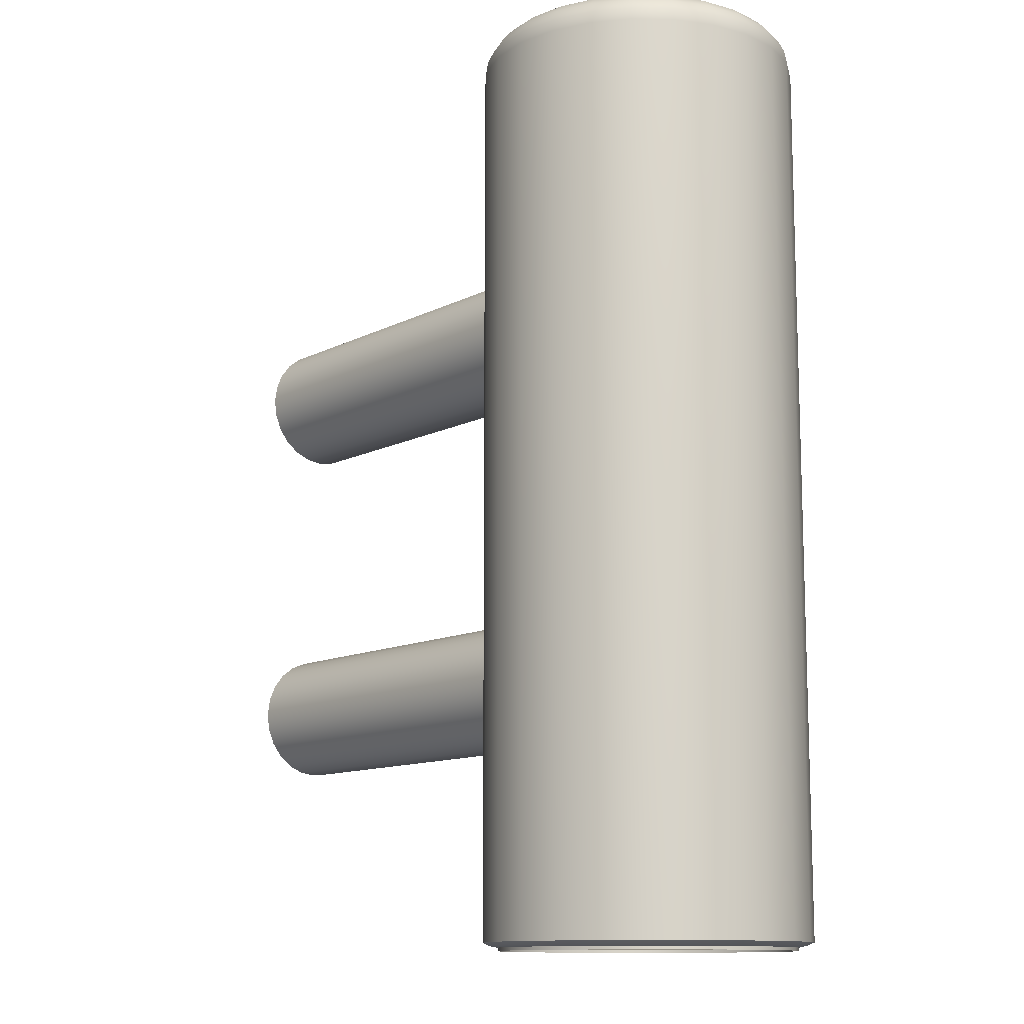
<metadata>
{"format":"obj","ext":"obj","renderer":"f3d","projection":"perspective","resolution":1024,"background":"white","views":[{"elev":-12.0,"azim":50.0,"up":"+Z"}]}
</metadata>
<code>
v 119.3 119.9 2.621
v 119.3 119.9 2.289
v 119.3 119.9 2.289
v 119.3 119.9 2.621
v 119.3 119.9 2.621
v 119.3 119.9 2.289
v 119.3 119.9 2.621
v 119.3 119.9 2.289
v 119.3 119.8 2.621
v 119.3 119.8 2.289
v 119.4 119.8 2.621
v 119.4 119.8 2.289
v 119.4 119.8 2.621
v 119.4 119.8 2.289
v 119.4 119.8 2.621
v 119.4 119.8 2.289
v 119.3 119.8 2.621
v 119.3 119.8 2.289
v 119.3 119.8 2.621
v 119.3 119.8 2.289
v 119.3 119.8 2.621
v 119.3 119.8 2.289
v 119.3 119.8 2.621
v 119.3 119.8 2.289
v 119.3 119.8 2.621
v 119.3 119.8 2.289
v 119.3 119.8 2.621
v 119.3 119.8 2.289
v 119.3 119.8 2.621
v 119.3 119.8 2.289
v 119.2 119.8 2.621
v 119.2 119.8 2.289
v 119.2 119.8 2.621
v 119.2 119.8 2.289
v 119.2 119.8 2.621
v 119.2 119.8 2.289
v 119.2 119.8 2.621
v 119.2 119.8 2.289
v 119.2 119.8 2.621
v 119.2 119.8 2.289
v 119.2 119.8 2.621
v 119.2 119.8 2.289
v 119.2 119.9 2.621
v 119.2 119.9 2.289
v 119.3 119.9 2.621
v 119.3 119.9 2.289
v 119.3 119.9 2.621
v 119.3 119.9 2.289
v 119.3 119.9 2.621
v 119.3 119.9 2.289
v 119.3 119.9 2.625
v 119.3 119.9 2.621
v 119.3 119.9 2.621
v 119.3 119.9 2.625
v 119.3 119.9 2.625
v 119.3 119.9 2.621
v 119.3 119.9 2.625
v 119.3 119.9 2.621
v 119.3 119.8 2.625
v 119.3 119.8 2.621
v 119.3 119.8 2.625
v 119.4 119.8 2.621
v 119.4 119.8 2.625
v 119.4 119.8 2.621
v 119.3 119.8 2.625
v 119.4 119.8 2.621
v 119.3 119.8 2.625
v 119.3 119.8 2.621
v 119.3 119.8 2.625
v 119.3 119.8 2.621
v 119.3 119.8 2.625
v 119.3 119.8 2.621
v 119.3 119.8 2.625
v 119.3 119.8 2.621
v 119.3 119.8 2.625
v 119.3 119.8 2.621
v 119.3 119.8 2.625
v 119.3 119.8 2.621
v 119.3 119.8 2.625
v 119.3 119.8 2.621
v 119.3 119.8 2.625
v 119.2 119.8 2.621
v 119.2 119.8 2.625
v 119.2 119.8 2.621
v 119.2 119.8 2.625
v 119.2 119.8 2.621
v 119.2 119.8 2.625
v 119.2 119.8 2.621
v 119.2 119.8 2.625
v 119.2 119.8 2.621
v 119.2 119.8 2.625
v 119.2 119.8 2.621
v 119.3 119.9 2.625
v 119.2 119.9 2.621
v 119.3 119.9 2.625
v 119.3 119.9 2.621
v 119.3 119.9 2.625
v 119.3 119.9 2.621
v 119.3 119.9 2.629
v 119.3 119.9 2.629
v 119.3 119.9 2.629
v 119.3 119.9 2.629
v 119.3 119.8 2.629
v 119.3 119.8 2.629
v 119.3 119.8 2.629
v 119.3 119.8 2.629
v 119.3 119.8 2.629
v 119.3 119.8 2.629
v 119.3 119.8 2.629
v 119.3 119.8 2.629
v 119.3 119.8 2.629
v 119.3 119.8 2.629
v 119.3 119.8 2.629
v 119.3 119.8 2.629
v 119.2 119.8 2.629
v 119.2 119.8 2.629
v 119.2 119.8 2.629
v 119.2 119.8 2.629
v 119.2 119.8 2.629
v 119.3 119.9 2.629
v 119.3 119.9 2.629
v 119.3 119.9 2.629
v 119.3 119.9 2.633
v 119.3 119.9 2.633
v 119.3 119.9 2.633
v 119.3 119.8 2.633
v 119.3 119.8 2.633
v 119.3 119.8 2.633
v 119.3 119.8 2.633
v 119.3 119.8 2.633
v 119.3 119.8 2.633
v 119.3 119.8 2.633
v 119.3 119.8 2.633
v 119.3 119.8 2.633
v 119.3 119.8 2.633
v 119.3 119.8 2.633
v 119.3 119.8 2.633
v 119.3 119.8 2.633
v 119.2 119.8 2.633
v 119.2 119.8 2.633
v 119.2 119.8 2.633
v 119.2 119.8 2.633
v 119.2 119.8 2.633
v 119.3 119.8 2.633
v 119.3 119.9 2.633
v 119.3 119.9 2.633
v 119.3 119.9 2.635
v 119.3 119.9 2.635
v 119.3 119.9 2.635
v 119.3 119.8 2.635
v 119.3 119.8 2.635
v 119.3 119.8 2.635
v 119.3 119.8 2.635
v 119.3 119.8 2.635
v 119.3 119.8 2.635
v 119.3 119.8 2.635
v 119.3 119.8 2.635
v 119.3 119.8 2.635
v 119.3 119.8 2.635
v 119.3 119.8 2.635
v 119.3 119.8 2.635
v 119.3 119.8 2.635
v 119.2 119.8 2.635
v 119.2 119.8 2.635
v 119.2 119.8 2.635
v 119.2 119.8 2.635
v 119.2 119.8 2.635
v 119.3 119.8 2.635
v 119.3 119.9 2.635
v 119.3 119.9 2.635
v 119.3 119.9 2.636
v 119.3 119.9 2.636
v 119.3 119.9 2.636
v 119.3 119.8 2.636
v 119.3 119.8 2.636
v 119.3 119.8 2.636
v 119.3 119.8 2.636
v 119.3 119.8 2.636
v 119.3 119.8 2.636
v 119.3 119.8 2.636
v 119.3 119.8 2.636
v 119.3 119.8 2.636
v 119.3 119.8 2.636
v 119.3 119.8 2.636
v 119.3 119.8 2.636
v 119.3 119.8 2.636
v 119.3 119.8 2.636
v 119.2 119.8 2.636
v 119.2 119.8 2.636
v 119.2 119.8 2.636
v 119.3 119.8 2.636
v 119.3 119.8 2.636
v 119.3 119.9 2.636
v 119.3 119.9 2.636
v 119.3 119.8 2.636
v 119.3 119.9 2.289
v 119.3 119.9 2.289
v 119.3 119.9 2.287
v 119.3 119.9 2.287
v 119.3 119.9 2.289
v 119.3 119.9 2.287
v 119.3 119.9 2.289
v 119.3 119.9 2.287
v 119.3 119.8 2.289
v 119.3 119.8 2.287
v 119.4 119.8 2.289
v 119.3 119.8 2.287
v 119.4 119.8 2.289
v 119.3 119.8 2.287
v 119.4 119.8 2.289
v 119.3 119.8 2.287
v 119.3 119.8 2.289
v 119.3 119.8 2.287
v 119.3 119.8 2.289
v 119.3 119.8 2.287
v 119.3 119.8 2.289
v 119.3 119.8 2.287
v 119.3 119.8 2.289
v 119.3 119.8 2.287
v 119.3 119.8 2.289
v 119.3 119.8 2.287
v 119.3 119.8 2.289
v 119.3 119.8 2.287
v 119.3 119.8 2.289
v 119.3 119.8 2.287
v 119.2 119.8 2.289
v 119.3 119.8 2.287
v 119.2 119.8 2.289
v 119.2 119.8 2.287
v 119.2 119.8 2.289
v 119.2 119.8 2.287
v 119.2 119.8 2.289
v 119.2 119.8 2.287
v 119.2 119.8 2.289
v 119.2 119.8 2.287
v 119.2 119.8 2.289
v 119.2 119.8 2.287
v 119.2 119.9 2.289
v 119.3 119.9 2.287
v 119.3 119.9 2.289
v 119.3 119.9 2.287
v 119.3 119.9 2.289
v 119.3 119.9 2.287
v 119.3 119.9 2.289
v 119.3 119.9 2.287
v 119.3 119.9 2.287
v 119.3 119.9 2.287
v 119.3 119.9 2.287
v 119.3 119.8 2.287
v 119.3 119.8 2.287
v 119.3 119.8 2.287
v 119.3 119.8 2.287
v 119.3 119.8 2.287
v 119.3 119.8 2.287
v 119.3 119.8 2.287
v 119.3 119.8 2.287
v 119.3 119.8 2.287
v 119.3 119.8 2.287
v 119.3 119.8 2.287
v 119.3 119.8 2.287
v 119.2 119.8 2.287
v 119.2 119.8 2.287
v 119.2 119.8 2.287
v 119.2 119.8 2.287
v 119.2 119.8 2.287
v 119.3 119.9 2.287
v 119.3 119.9 2.287
v 119.3 119.9 2.287
v 119.3 119.9 2.287
v 119.3 119.9 2.287
v 119.3 119.9 2.286
v 119.3 119.9 2.286
v 119.3 119.9 2.287
v 119.3 119.9 2.286
v 119.3 119.9 2.287
v 119.3 119.9 2.286
v 119.3 119.8 2.287
v 119.3 119.8 2.286
v 119.3 119.8 2.287
v 119.3 119.8 2.286
v 119.3 119.8 2.287
v 119.3 119.8 2.286
v 119.3 119.8 2.287
v 119.3 119.8 2.286
v 119.3 119.8 2.287
v 119.3 119.8 2.286
v 119.3 119.8 2.287
v 119.3 119.8 2.286
v 119.3 119.8 2.287
v 119.3 119.8 2.286
v 119.3 119.8 2.287
v 119.3 119.8 2.286
v 119.3 119.8 2.287
v 119.3 119.8 2.286
v 119.3 119.8 2.287
v 119.3 119.8 2.286
v 119.3 119.8 2.287
v 119.3 119.8 2.286
v 119.3 119.8 2.287
v 119.3 119.8 2.286
v 119.2 119.8 2.287
v 119.2 119.8 2.286
v 119.2 119.8 2.287
v 119.2 119.8 2.286
v 119.2 119.8 2.287
v 119.2 119.8 2.286
v 119.2 119.8 2.287
v 119.2 119.8 2.286
v 119.2 119.8 2.287
v 119.2 119.8 2.286
v 119.3 119.9 2.287
v 119.3 119.9 2.286
v 119.3 119.9 2.287
v 119.3 119.9 2.286
v 119.3 119.9 2.287
v 119.3 119.9 2.286
v 119.2 119.8 2.389
v 119.2 119.8 2.382
v 119.1 119.8 2.382
v 119.1 119.8 2.389
v 119.2 119.8 2.376
v 119.1 119.8 2.376
v 119.2 119.8 2.371
v 119.1 119.8 2.371
v 119.2 119.8 2.367
v 119.1 119.8 2.367
v 119.2 119.8 2.365
v 119.1 119.8 2.365
v 119.2 119.8 2.364
v 119.1 119.8 2.364
v 119.2 119.8 2.364
v 119.2 119.8 2.365
v 119.1 119.8 2.365
v 119.1 119.8 2.364
v 119.2 119.8 2.367
v 119.1 119.8 2.367
v 119.2 119.8 2.371
v 119.1 119.8 2.371
v 119.2 119.8 2.376
v 119.1 119.8 2.376
v 119.2 119.8 2.382
v 119.1 119.8 2.382
v 119.2 119.8 2.389
v 119.1 119.8 2.389
v 119.2 119.8 2.395
v 119.1 119.8 2.395
v 119.2 119.8 2.401
v 119.1 119.8 2.401
v 119.2 119.8 2.406
v 119.1 119.8 2.406
v 119.2 119.8 2.41
v 119.1 119.8 2.41
v 119.2 119.8 2.413
v 119.1 119.8 2.413
v 119.2 119.8 2.414
v 119.1 119.8 2.414
v 119.2 119.8 2.413
v 119.1 119.8 2.413
v 119.2 119.8 2.41
v 119.1 119.8 2.41
v 119.2 119.8 2.406
v 119.1 119.8 2.406
v 119.2 119.8 2.401
v 119.1 119.8 2.401
v 119.2 119.8 2.395
v 119.1 119.8 2.395
v 119.2 119.8 2.401
v 119.2 119.8 2.406
v 119.2 119.8 2.41
v 119.2 119.8 2.413
v 119.2 119.8 2.414
v 119.2 119.8 2.413
v 119.2 119.8 2.41
v 119.2 119.8 2.406
v 119.2 119.8 2.401
v 119.2 119.8 2.395
v 119.2 119.8 2.389
v 119.2 119.8 2.382
v 119.2 119.8 2.376
v 119.2 119.8 2.371
v 119.2 119.8 2.367
v 119.2 119.8 2.365
v 119.2 119.8 2.364
v 119.2 119.8 2.365
v 119.2 119.8 2.367
v 119.2 119.8 2.371
v 119.2 119.8 2.376
v 119.2 119.8 2.382
v 119.2 119.8 2.389
v 119.2 119.8 2.395
v 119.1 119.8 2.382
v 119.1 119.8 2.376
v 119.1 119.8 2.371
v 119.1 119.8 2.367
v 119.1 119.8 2.365
v 119.1 119.8 2.364
v 119.1 119.8 2.365
v 119.1 119.8 2.367
v 119.1 119.8 2.371
v 119.1 119.8 2.376
v 119.1 119.8 2.382
v 119.1 119.8 2.389
v 119.1 119.8 2.395
v 119.1 119.8 2.401
v 119.1 119.8 2.406
v 119.1 119.8 2.41
v 119.1 119.8 2.413
v 119.1 119.8 2.414
v 119.1 119.8 2.413
v 119.1 119.8 2.41
v 119.1 119.8 2.406
v 119.1 119.8 2.401
v 119.1 119.8 2.395
v 119.1 119.8 2.389
v 119.2 119.8 2.53
v 119.2 119.8 2.524
v 119.1 119.8 2.524
v 119.1 119.8 2.53
v 119.2 119.8 2.518
v 119.1 119.8 2.518
v 119.2 119.8 2.513
v 119.1 119.8 2.513
v 119.2 119.8 2.509
v 119.1 119.8 2.509
v 119.2 119.8 2.506
v 119.1 119.8 2.506
v 119.2 119.8 2.505
v 119.1 119.8 2.505
v 119.2 119.8 2.505
v 119.2 119.8 2.506
v 119.1 119.8 2.506
v 119.1 119.8 2.505
v 119.2 119.8 2.509
v 119.1 119.8 2.509
v 119.2 119.8 2.513
v 119.1 119.8 2.513
v 119.2 119.8 2.518
v 119.1 119.8 2.518
v 119.2 119.8 2.524
v 119.1 119.8 2.524
v 119.2 119.8 2.53
v 119.1 119.8 2.53
v 119.2 119.8 2.537
v 119.1 119.8 2.537
v 119.2 119.8 2.543
v 119.1 119.8 2.543
v 119.2 119.8 2.548
v 119.1 119.8 2.548
v 119.2 119.8 2.552
v 119.1 119.8 2.552
v 119.2 119.8 2.554
v 119.1 119.8 2.554
v 119.2 119.8 2.555
v 119.1 119.8 2.555
v 119.2 119.8 2.554
v 119.1 119.8 2.554
v 119.2 119.8 2.552
v 119.1 119.8 2.552
v 119.2 119.8 2.548
v 119.1 119.8 2.548
v 119.2 119.8 2.543
v 119.1 119.8 2.543
v 119.2 119.8 2.537
v 119.1 119.8 2.537
v 119.2 119.8 2.543
v 119.2 119.8 2.548
v 119.2 119.8 2.552
v 119.2 119.8 2.554
v 119.2 119.8 2.555
v 119.2 119.8 2.554
v 119.2 119.8 2.552
v 119.2 119.8 2.548
v 119.2 119.8 2.543
v 119.2 119.8 2.537
v 119.2 119.8 2.53
v 119.2 119.8 2.524
v 119.2 119.8 2.518
v 119.2 119.8 2.513
v 119.2 119.8 2.509
v 119.2 119.8 2.506
v 119.2 119.8 2.505
v 119.2 119.8 2.506
v 119.2 119.8 2.509
v 119.2 119.8 2.513
v 119.2 119.8 2.518
v 119.2 119.8 2.524
v 119.2 119.8 2.53
v 119.2 119.8 2.537
v 119.1 119.8 2.524
v 119.1 119.8 2.518
v 119.1 119.8 2.513
v 119.1 119.8 2.509
v 119.1 119.8 2.506
v 119.1 119.8 2.505
v 119.1 119.8 2.506
v 119.1 119.8 2.509
v 119.1 119.8 2.513
v 119.1 119.8 2.518
v 119.1 119.8 2.524
v 119.1 119.8 2.53
v 119.1 119.8 2.537
v 119.1 119.8 2.543
v 119.1 119.8 2.548
v 119.1 119.8 2.552
v 119.1 119.8 2.554
v 119.1 119.8 2.555
v 119.1 119.8 2.554
v 119.1 119.8 2.552
v 119.1 119.8 2.548
v 119.1 119.8 2.543
v 119.1 119.8 2.537
v 119.1 119.8 2.53
f 1 2 3
f 3 4 1
f 5 6 2
f 2 1 5
f 7 8 6
f 6 5 7
f 9 10 8
f 8 7 9
f 11 12 10
f 10 9 11
f 13 14 12
f 12 11 13
f 15 16 14
f 14 13 15
f 17 18 16
f 16 15 17
f 19 20 18
f 18 17 19
f 21 22 20
f 20 19 21
f 23 24 22
f 22 21 23
f 25 26 24
f 24 23 25
f 27 28 26
f 26 25 27
f 29 30 28
f 28 27 29
f 31 32 30
f 30 29 31
f 33 34 32
f 32 31 33
f 35 36 34
f 34 33 35
f 37 38 36
f 36 35 37
f 39 40 38
f 38 37 39
f 41 42 40
f 40 39 41
f 43 44 42
f 42 41 43
f 45 46 44
f 44 43 45
f 47 48 46
f 46 45 47
f 49 50 48
f 48 47 49
f 51 52 53
f 53 54 51
f 55 56 52
f 52 51 55
f 57 58 56
f 56 55 57
f 59 60 58
f 58 57 59
f 61 62 60
f 60 59 61
f 63 64 62
f 62 61 63
f 65 66 64
f 64 63 65
f 67 68 66
f 66 65 67
f 69 70 68
f 68 67 69
f 71 72 70
f 70 69 71
f 73 74 72
f 72 71 73
f 75 76 74
f 74 73 75
f 77 78 76
f 76 75 77
f 79 80 78
f 78 77 79
f 81 82 80
f 80 79 81
f 83 84 82
f 82 81 83
f 85 86 84
f 84 83 85
f 87 88 86
f 86 85 87
f 89 90 88
f 88 87 89
f 91 92 90
f 90 89 91
f 93 94 92
f 92 91 93
f 95 96 94
f 94 93 95
f 97 98 96
f 96 95 97
f 54 53 98
f 98 97 54
f 99 51 54
f 54 100 99
f 101 55 51
f 51 99 101
f 102 57 55
f 55 101 102
f 103 59 57
f 57 102 103
f 104 61 59
f 59 103 104
f 105 63 61
f 61 104 105
f 106 65 63
f 63 105 106
f 107 67 65
f 65 106 107
f 108 69 67
f 67 107 108
f 109 71 69
f 69 108 109
f 110 73 71
f 71 109 110
f 111 75 73
f 73 110 111
f 112 77 75
f 75 111 112
f 113 79 77
f 77 112 113
f 114 81 79
f 79 113 114
f 115 83 81
f 81 114 115
f 116 85 83
f 83 115 116
f 117 87 85
f 85 116 117
f 118 89 87
f 87 117 118
f 119 91 89
f 89 118 119
f 120 93 91
f 91 119 120
f 121 95 93
f 93 120 121
f 122 97 95
f 95 121 122
f 100 54 97
f 97 122 100
f 123 99 100
f 100 124 123
f 125 101 99
f 99 123 125
f 126 102 101
f 101 125 126
f 127 103 102
f 102 126 127
f 128 104 103
f 103 127 128
f 129 105 104
f 104 128 129
f 130 106 105
f 105 129 130
f 131 107 106
f 106 130 131
f 132 108 107
f 107 131 132
f 133 109 108
f 108 132 133
f 134 110 109
f 109 133 134
f 135 111 110
f 110 134 135
f 136 112 111
f 111 135 136
f 137 113 112
f 112 136 137
f 138 114 113
f 113 137 138
f 139 115 114
f 114 138 139
f 140 116 115
f 115 139 140
f 141 117 116
f 116 140 141
f 142 118 117
f 117 141 142
f 143 119 118
f 118 142 143
f 144 120 119
f 119 143 144
f 145 121 120
f 120 144 145
f 146 122 121
f 121 145 146
f 124 100 122
f 122 146 124
f 147 123 124
f 124 148 147
f 149 125 123
f 123 147 149
f 150 126 125
f 125 149 150
f 151 127 126
f 126 150 151
f 152 128 127
f 127 151 152
f 153 129 128
f 128 152 153
f 154 130 129
f 129 153 154
f 155 131 130
f 130 154 155
f 156 132 131
f 131 155 156
f 157 133 132
f 132 156 157
f 158 134 133
f 133 157 158
f 159 135 134
f 134 158 159
f 160 136 135
f 135 159 160
f 161 137 136
f 136 160 161
f 162 138 137
f 137 161 162
f 163 139 138
f 138 162 163
f 164 140 139
f 139 163 164
f 165 141 140
f 140 164 165
f 166 142 141
f 141 165 166
f 167 143 142
f 142 166 167
f 168 144 143
f 143 167 168
f 169 145 144
f 144 168 169
f 170 146 145
f 145 169 170
f 148 124 146
f 146 170 148
f 171 147 148
f 148 172 171
f 173 149 147
f 147 171 173
f 174 150 149
f 149 173 174
f 175 151 150
f 150 174 175
f 176 152 151
f 151 175 176
f 177 153 152
f 152 176 177
f 178 154 153
f 153 177 178
f 179 155 154
f 154 178 179
f 180 156 155
f 155 179 180
f 181 157 156
f 156 180 181
f 182 158 157
f 157 181 182
f 183 159 158
f 158 182 183
f 184 160 159
f 159 183 184
f 185 161 160
f 160 184 185
f 186 162 161
f 161 185 186
f 187 163 162
f 162 186 187
f 188 164 163
f 163 187 188
f 189 165 164
f 164 188 189
f 190 166 165
f 165 189 190
f 191 167 166
f 166 190 191
f 192 168 167
f 167 191 192
f 193 169 168
f 168 192 193
f 194 170 169
f 169 193 194
f 172 148 170
f 170 194 172
f 172 195 171
f 171 195 173
f 173 195 174
f 174 195 175
f 175 195 176
f 176 195 177
f 177 195 178
f 178 195 179
f 179 195 180
f 180 195 181
f 181 195 182
f 182 195 183
f 183 195 184
f 184 195 185
f 185 195 186
f 186 195 187
f 187 195 188
f 188 195 189
f 189 195 190
f 190 195 191
f 191 195 192
f 192 195 193
f 193 195 194
f 194 195 172
f 196 197 198
f 198 199 196
f 197 200 201
f 201 198 197
f 200 202 203
f 203 201 200
f 202 204 205
f 205 203 202
f 204 206 207
f 207 205 204
f 206 208 209
f 209 207 206
f 208 210 211
f 211 209 208
f 210 212 213
f 213 211 210
f 212 214 215
f 215 213 212
f 214 216 217
f 217 215 214
f 216 218 219
f 219 217 216
f 218 220 221
f 221 219 218
f 220 222 223
f 223 221 220
f 222 224 225
f 225 223 222
f 224 226 227
f 227 225 224
f 226 228 229
f 229 227 226
f 228 230 231
f 231 229 228
f 230 232 233
f 233 231 230
f 232 234 235
f 235 233 232
f 234 236 237
f 237 235 234
f 236 238 239
f 239 237 236
f 238 240 241
f 241 239 238
f 240 242 243
f 243 241 240
f 242 244 199
f 199 243 242
f 199 198 245
f 245 246 199
f 198 201 247
f 247 245 198
f 201 203 248
f 248 247 201
f 203 205 249
f 249 248 203
f 205 207 250
f 250 249 205
f 207 209 251
f 251 250 207
f 209 211 252
f 252 251 209
f 211 213 253
f 253 252 211
f 213 215 254
f 254 253 213
f 215 217 255
f 255 254 215
f 217 219 256
f 256 255 217
f 219 221 257
f 257 256 219
f 221 223 258
f 258 257 221
f 223 225 259
f 259 258 223
f 225 227 260
f 260 259 225
f 227 229 261
f 261 260 227
f 229 231 262
f 262 261 229
f 231 233 263
f 263 262 231
f 233 235 264
f 264 263 233
f 235 237 265
f 265 264 235
f 237 239 266
f 266 265 237
f 239 241 267
f 267 266 239
f 241 243 268
f 268 267 241
f 243 199 246
f 246 268 243
f 269 270 271
f 271 272 269
f 270 273 274
f 274 271 270
f 273 275 276
f 276 274 273
f 275 277 278
f 278 276 275
f 277 279 280
f 280 278 277
f 279 281 282
f 282 280 279
f 281 283 284
f 284 282 281
f 283 285 286
f 286 284 283
f 285 287 288
f 288 286 285
f 287 289 290
f 290 288 287
f 289 291 292
f 292 290 289
f 291 293 294
f 294 292 291
f 293 295 296
f 296 294 293
f 295 297 298
f 298 296 295
f 297 299 300
f 300 298 297
f 299 301 302
f 302 300 299
f 301 303 304
f 304 302 301
f 303 305 306
f 306 304 303
f 305 307 308
f 308 306 305
f 307 309 310
f 310 308 307
f 309 311 312
f 312 310 309
f 311 313 314
f 314 312 311
f 313 315 316
f 316 314 313
f 315 269 272
f 272 316 315
f 317 318 319
f 319 320 317
f 318 321 322
f 322 319 318
f 321 323 324
f 324 322 321
f 323 325 326
f 326 324 323
f 325 327 328
f 328 326 325
f 327 329 330
f 330 328 327
f 331 332 333
f 333 334 331
f 332 335 336
f 336 333 332
f 335 337 338
f 338 336 335
f 337 339 340
f 340 338 337
f 339 341 342
f 342 340 339
f 341 343 344
f 344 342 341
f 343 345 346
f 346 344 343
f 345 347 348
f 348 346 345
f 347 349 350
f 350 348 347
f 349 351 352
f 352 350 349
f 351 353 354
f 354 352 351
f 353 355 356
f 356 354 353
f 355 357 358
f 358 356 355
f 357 359 360
f 360 358 357
f 359 361 362
f 362 360 359
f 361 363 364
f 364 362 361
f 363 365 366
f 366 364 363
f 365 317 320
f 320 366 365
f 367 368 369
f 369 370 371
f 371 372 373
f 369 371 373
f 373 374 375
f 375 376 377
f 373 375 377
f 377 378 379
f 379 380 381
f 377 379 381
f 373 377 381
f 381 382 383
f 383 384 385
f 381 383 385
f 385 386 387
f 387 388 389
f 385 387 389
f 381 385 389
f 373 381 389
f 369 373 389
f 367 369 389
f 390 367 389
f 391 392 393
f 393 394 395
f 395 396 397
f 393 395 397
f 397 398 399
f 399 400 401
f 397 399 401
f 401 402 403
f 403 404 405
f 401 403 405
f 397 401 405
f 405 406 407
f 407 408 409
f 405 407 409
f 409 410 411
f 411 412 413
f 409 411 413
f 405 409 413
f 397 405 413
f 393 397 413
f 391 393 413
f 414 391 413
f 415 416 417
f 417 418 415
f 416 419 420
f 420 417 416
f 419 421 422
f 422 420 419
f 421 423 424
f 424 422 421
f 423 425 426
f 426 424 423
f 425 427 428
f 428 426 425
f 429 430 431
f 431 432 429
f 430 433 434
f 434 431 430
f 433 435 436
f 436 434 433
f 435 437 438
f 438 436 435
f 437 439 440
f 440 438 437
f 439 441 442
f 442 440 439
f 441 443 444
f 444 442 441
f 443 445 446
f 446 444 443
f 445 447 448
f 448 446 445
f 447 449 450
f 450 448 447
f 449 451 452
f 452 450 449
f 451 453 454
f 454 452 451
f 453 455 456
f 456 454 453
f 455 457 458
f 458 456 455
f 457 459 460
f 460 458 457
f 459 461 462
f 462 460 459
f 461 463 464
f 464 462 461
f 463 415 418
f 418 464 463
f 465 466 467
f 467 468 469
f 469 470 471
f 467 469 471
f 471 472 473
f 473 474 475
f 471 473 475
f 475 476 477
f 477 478 479
f 475 477 479
f 471 475 479
f 479 480 481
f 481 482 483
f 479 481 483
f 483 484 485
f 485 486 487
f 483 485 487
f 479 483 487
f 471 479 487
f 467 471 487
f 465 467 487
f 488 465 487
f 489 490 491
f 491 492 493
f 493 494 495
f 491 493 495
f 495 496 497
f 497 498 499
f 495 497 499
f 499 500 501
f 501 502 503
f 499 501 503
f 495 499 503
f 503 504 505
f 505 506 507
f 503 505 507
f 507 508 509
f 509 510 511
f 507 509 511
f 503 507 511
f 495 503 511
f 491 495 511
f 489 491 511
f 512 489 511

</code>
